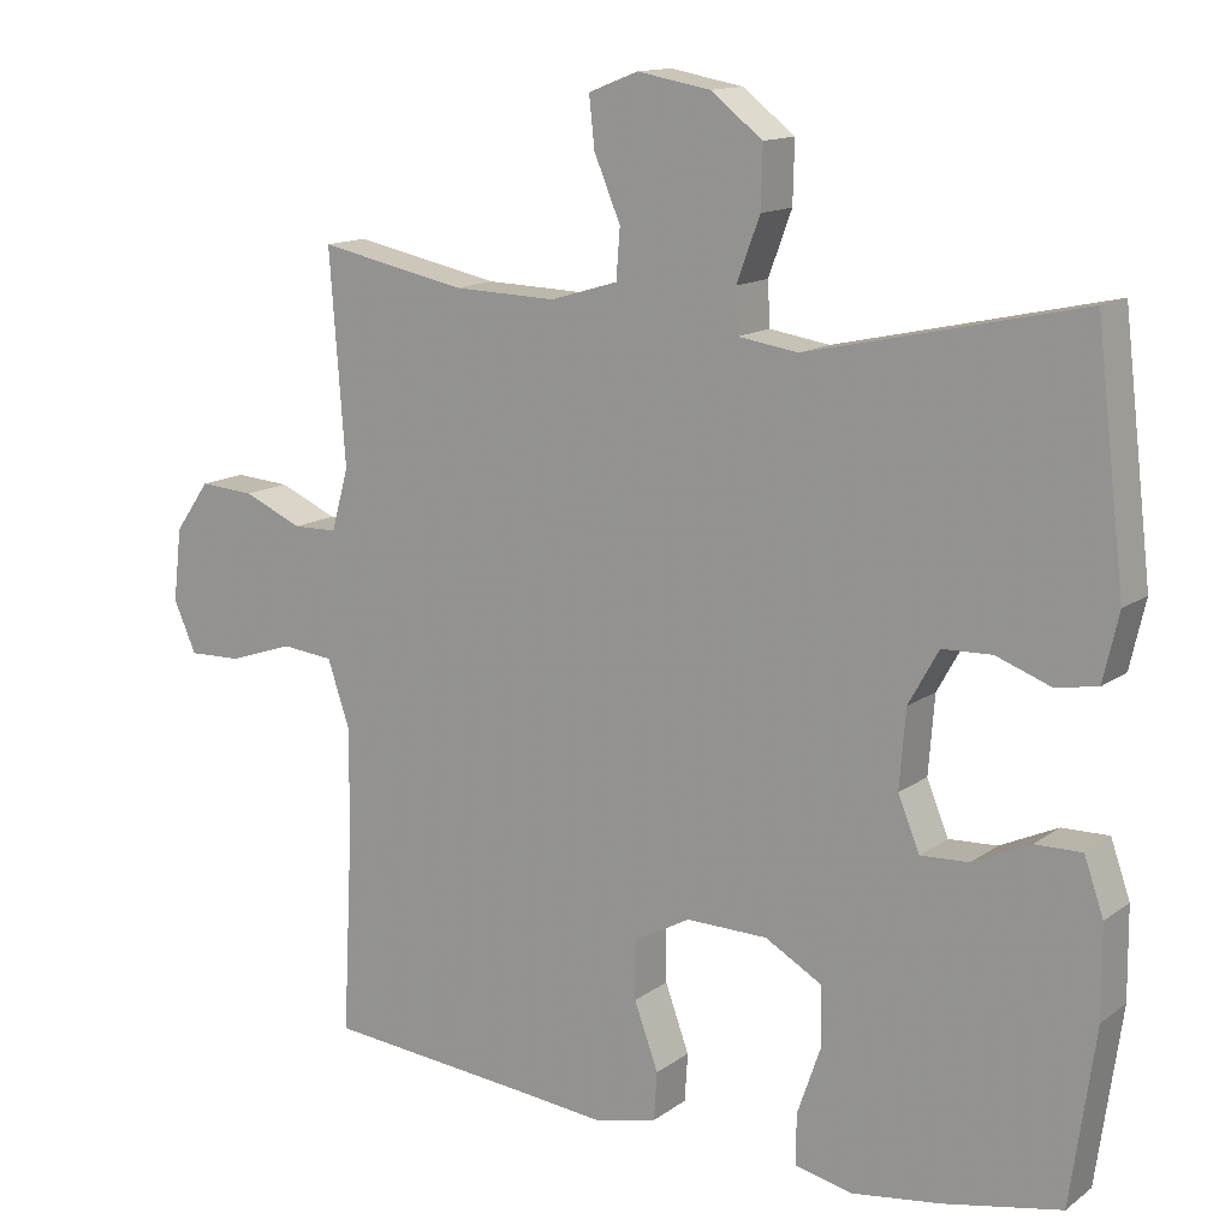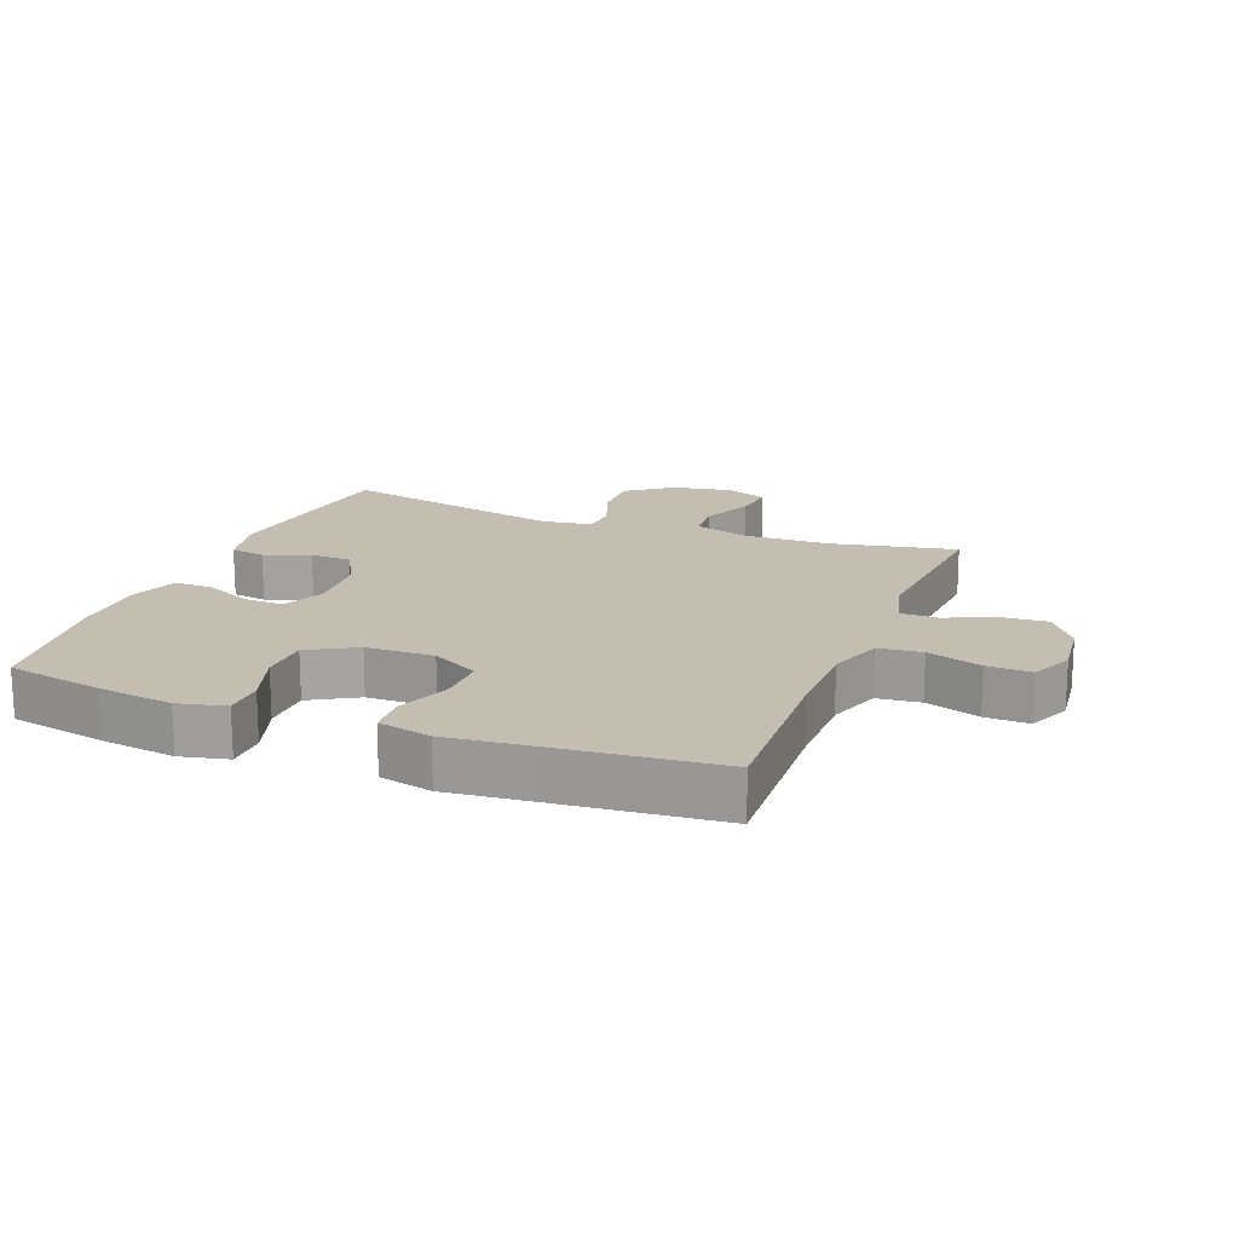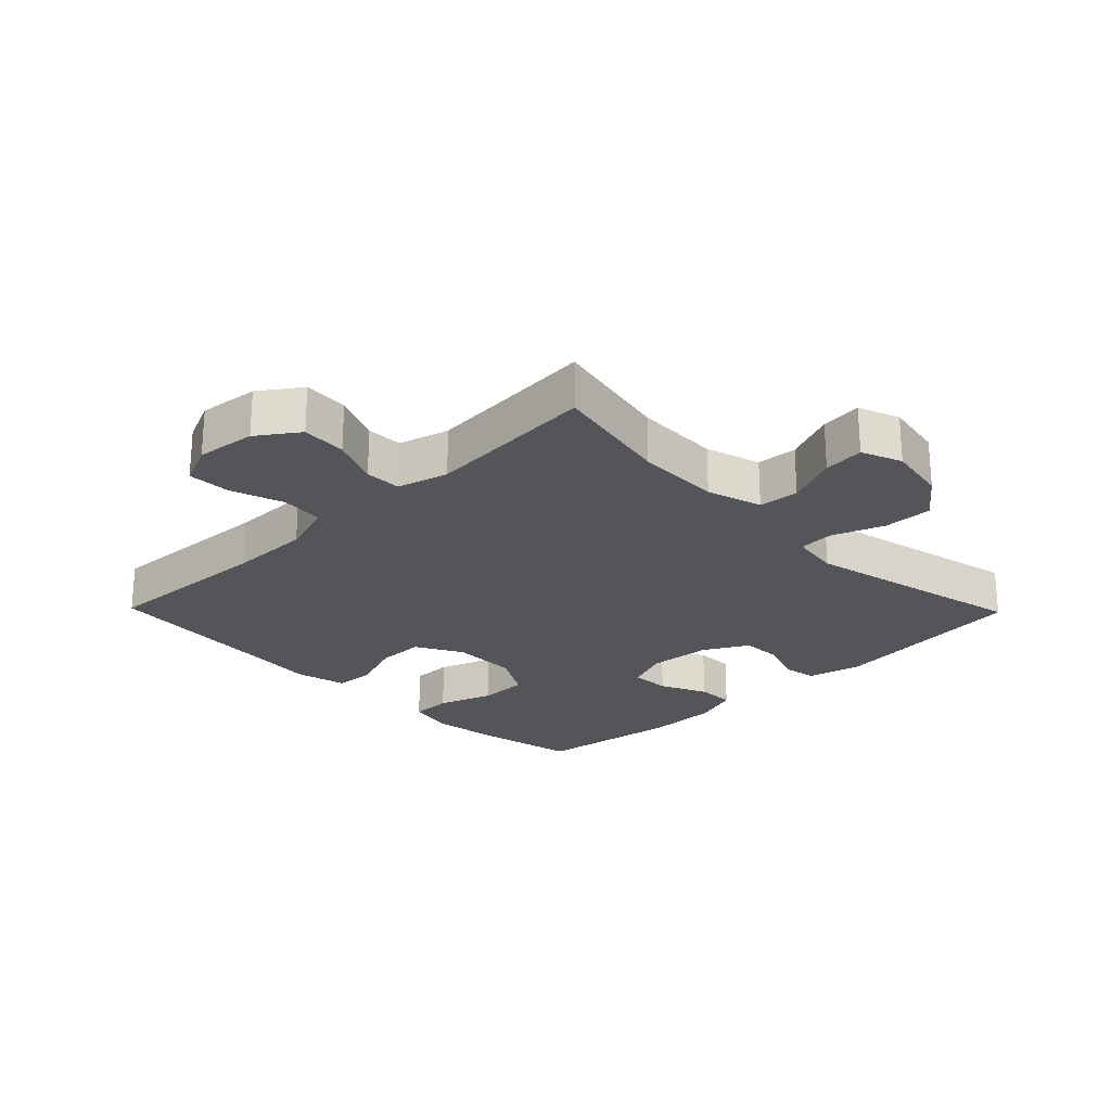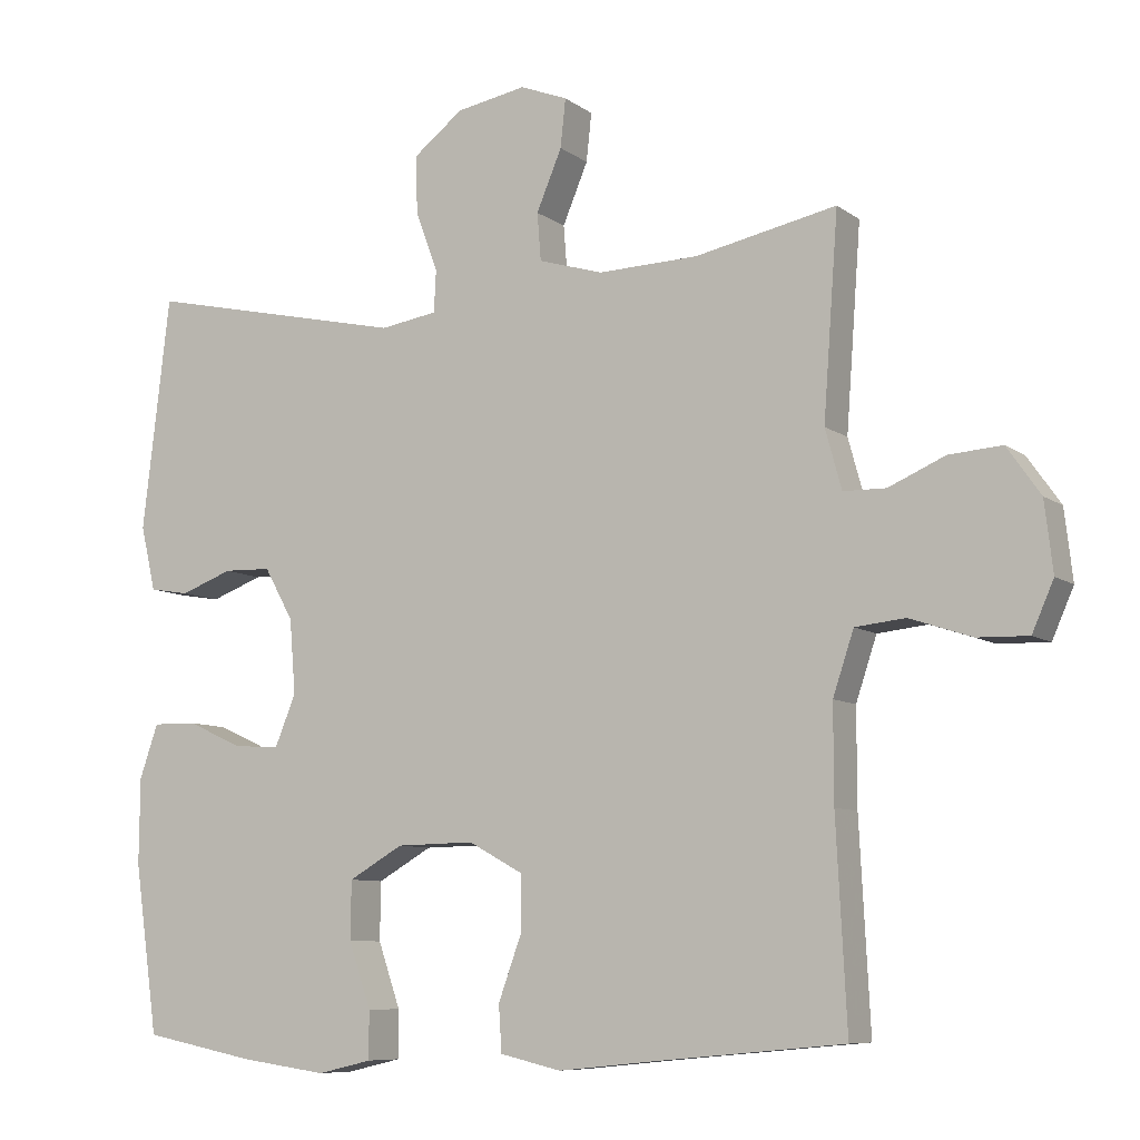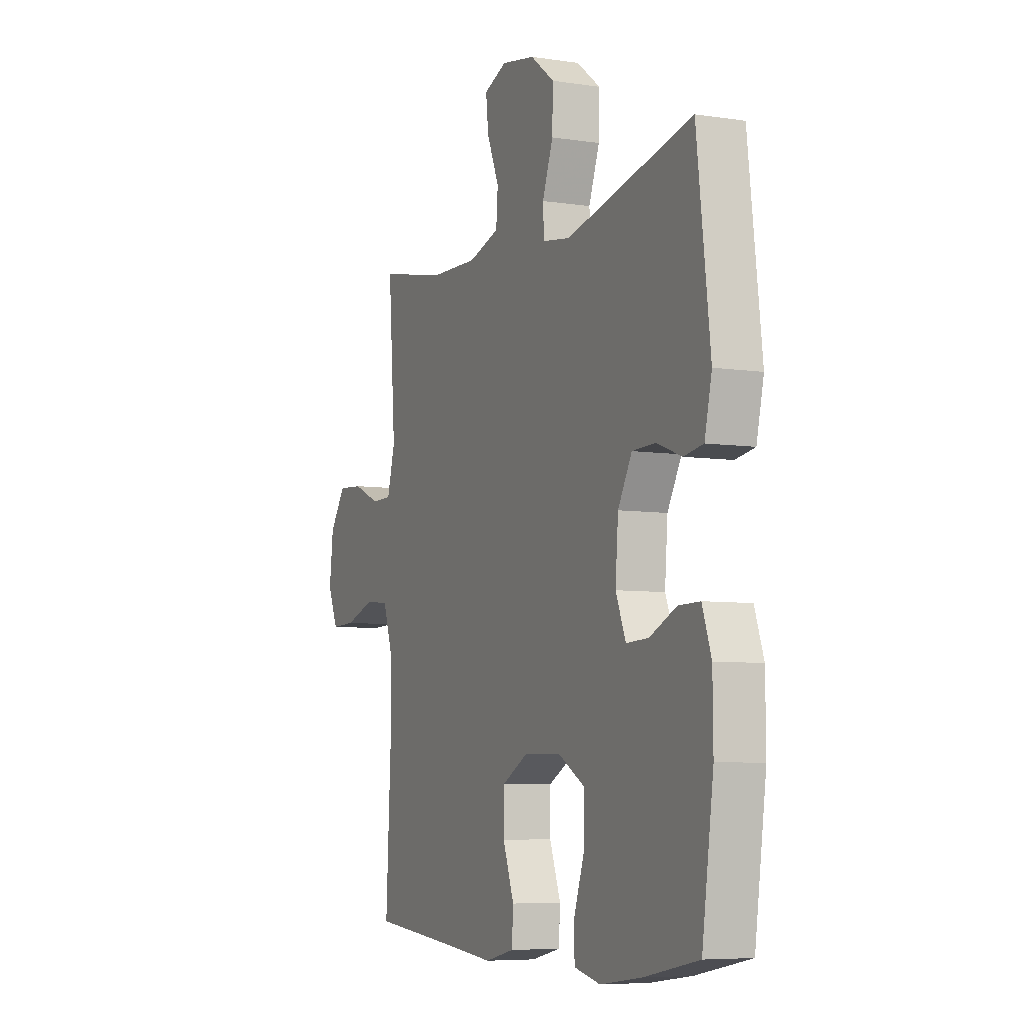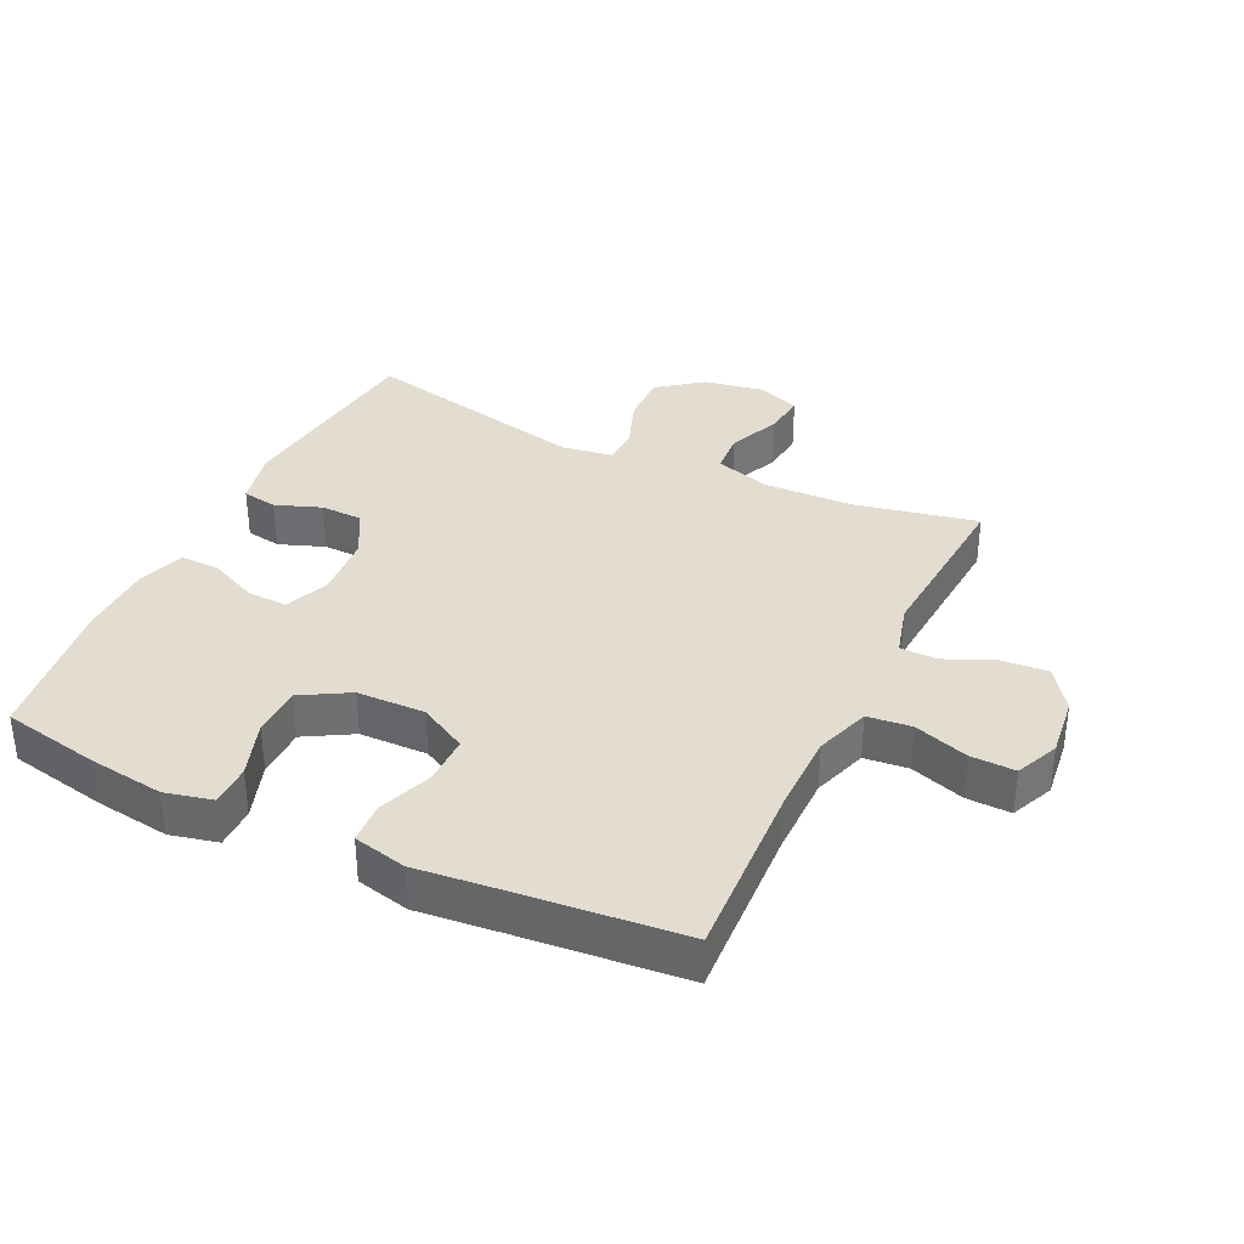
<metadata>
{"format":"obj","ext":"obj","renderer":"f3d","projection":"perspective","resolution":1024,"background":"white","views":[{"elev":13.6,"azim":32.9,"up":"+Z"},{"elev":17.2,"azim":-158.6,"up":"+Y"},{"elev":-24.0,"azim":-45.7,"up":"+Y"},{"elev":-8.3,"azim":-151.2,"up":"+Z"},{"elev":-6.6,"azim":65.8,"up":"+Z"},{"elev":35.3,"azim":-154.5,"up":"+Y"}]}
</metadata>
<code>
v 0.5 0.07 0.5
v 0.537 0.07 0.186
v 0.517 0.07 0.099
v 0.463 0.07 0.09
v 0.393 0.07 0.116
v 0.329 0.07 0.114
v 0.29 0.07 0.044
v 0.282 0.07 -0.056
v 0.31 0.07 -0.124
v 0.372 0.07 -0.121
v 0.446 0.07 -0.087
v 0.506 0.07 -0.086
v 0.531 0.07 -0.158
v 0.532 0.07 -0.274
v 0.5 0.07 -0.5
v 0.349 0.07 -0.53
v 0.233 0.07 -0.546
v 0.16 0.07 -0.529
v 0.16 0.07 -0.465
v 0.19 0.07 -0.378
v 0.189 0.07 -0.3
v 0.116 0.07 -0.258
v 0.011 0.07 -0.256
v -0.062 0.07 -0.296
v -0.062 0.07 -0.371
v -0.031 0.07 -0.456
v -0.035 0.07 -0.518
v -0.117 0.07 -0.537
v -0.244 0.07 -0.524
v -0.5 0.07 -0.5
v -0.486 0.07 -0.227
v -0.486 0.07 -0.099
v -0.514 0.07 -0.015
v -0.581 0.07 -0.008
v -0.665 0.07 -0.036
v -0.733 0.07 -0.038
v -0.762 0.07 0.028
v -0.751 0.07 0.122
v -0.706 0.07 0.186
v -0.635 0.07 0.181
v -0.559 0.07 0.148
v -0.502 0.07 0.149
v -0.48 0.07 0.229
v -0.5 0.07 0.5
v -0.31 0.07 0.461
v -0.176 0.07 0.457
v -0.089 0.07 0.483
v -0.084 0.07 0.547
v -0.118 0.07 0.628
v -0.125 0.07 0.693
v -0.061 0.07 0.718
v 0.033 0.07 0.701
v 0.1 0.07 0.649
v 0.098 0.07 0.571
v 0.068 0.07 0.49
v 0.071 0.07 0.434
v 0.148 0.07 0.422
v 0.5 0 0.5
v 0.537 0 0.186
v 0.517 0 0.099
v 0.463 0 0.09
v 0.393 0 0.116
v 0.329 0 0.114
v 0.29 0 0.044
v 0.282 0 -0.056
v 0.31 0 -0.124
v 0.372 0 -0.121
v 0.446 0 -0.087
v 0.506 0 -0.086
v 0.531 0 -0.158
v 0.532 0 -0.274
v 0.5 0 -0.5
v 0.349 0 -0.53
v 0.233 0 -0.546
v 0.16 0 -0.529
v 0.16 0 -0.465
v 0.19 0 -0.378
v 0.189 0 -0.3
v 0.116 0 -0.258
v 0.011 0 -0.256
v -0.062 0 -0.296
v -0.062 0 -0.371
v -0.031 0 -0.456
v -0.035 0 -0.518
v -0.117 0 -0.537
v -0.244 0 -0.524
v -0.5 0 -0.5
v -0.486 0 -0.227
v -0.486 0 -0.099
v -0.514 0 -0.015
v -0.581 0 -0.008
v -0.665 0 -0.036
v -0.733 0 -0.038
v -0.762 0 0.028
v -0.751 0 0.122
v -0.706 0 0.186
v -0.635 0 0.181
v -0.559 0 0.148
v -0.502 0 0.149
v -0.48 0 0.229
v -0.5 0 0.5
v -0.31 0 0.461
v -0.176 0 0.457
v -0.089 0 0.483
v -0.084 0 0.547
v -0.118 0 0.628
v -0.125 0 0.693
v -0.061 0 0.718
v 0.033 0 0.701
v 0.1 0 0.649
v 0.098 0 0.571
v 0.068 0 0.49
v 0.071 0 0.434
v 0.148 0 0.422
f 52 53 54 55
f 52 55 56
f 51 52 56
f 48 49 50 51
f 47 48 51 56
f 46 47 56
f 45 46 56 57
f 43 44 45
f 42 43 45 57
f 38 39 40 41
f 38 41 42
f 37 38 42
f 34 35 36 37
f 33 34 37 42
f 32 33 42 57
f 29 30 31
f 25 26 27 28
f 24 25 28 29
f 17 18 19 20
f 17 20 21
f 16 17 21
f 15 16 21
f 14 15 21
f 13 14 21 22
f 10 11 12 13
f 9 10 13 22
f 2 3 4 5
f 2 5 6
f 1 2 6
f 57 1 6 7
f 24 29 31 32
f 23 24 32 57
f 8 9 22 23
f 7 8 23 57
f 112 111 110 109
f 113 112 109
f 113 109 108
f 108 107 106 105
f 113 108 105 104
f 113 104 103
f 114 113 103 102
f 102 101 100
f 114 102 100 99
f 98 97 96 95
f 99 98 95
f 99 95 94
f 94 93 92 91
f 99 94 91 90
f 114 99 90 89
f 88 87 86
f 85 84 83 82
f 86 85 82 81
f 77 76 75 74
f 78 77 74
f 78 74 73
f 78 73 72
f 78 72 71
f 79 78 71 70
f 70 69 68 67
f 79 70 67 66
f 62 61 60 59
f 63 62 59
f 63 59 58
f 64 63 58 114
f 89 88 86 81
f 114 89 81 80
f 80 79 66 65
f 114 80 65 64
f 1 58 59 2
f 2 59 60 3
f 3 60 61 4
f 4 61 62 5
f 5 62 63 6
f 6 63 64 7
f 7 64 65 8
f 8 65 66 9
f 9 66 67 10
f 10 67 68 11
f 11 68 69 12
f 12 69 70 13
f 13 70 71 14
f 14 71 72 15
f 15 72 73 16
f 16 73 74 17
f 17 74 75 18
f 18 75 76 19
f 19 76 77 20
f 20 77 78 21
f 21 78 79 22
f 22 79 80 23
f 23 80 81 24
f 24 81 82 25
f 25 82 83 26
f 26 83 84 27
f 27 84 85 28
f 28 85 86 29
f 29 86 87 30
f 30 87 88 31
f 31 88 89 32
f 32 89 90 33
f 33 90 91 34
f 34 91 92 35
f 35 92 93 36
f 36 93 94 37
f 37 94 95 38
f 38 95 96 39
f 39 96 97 40
f 40 97 98 41
f 41 98 99 42
f 42 99 100 43
f 43 100 101 44
f 44 101 102 45
f 45 102 103 46
f 46 103 104 47
f 47 104 105 48
f 48 105 106 49
f 49 106 107 50
f 50 107 108 51
f 51 108 109 52
f 52 109 110 53
f 53 110 111 54
f 54 111 112 55
f 55 112 113 56
f 56 113 114 57
f 57 114 58 1

</code>
